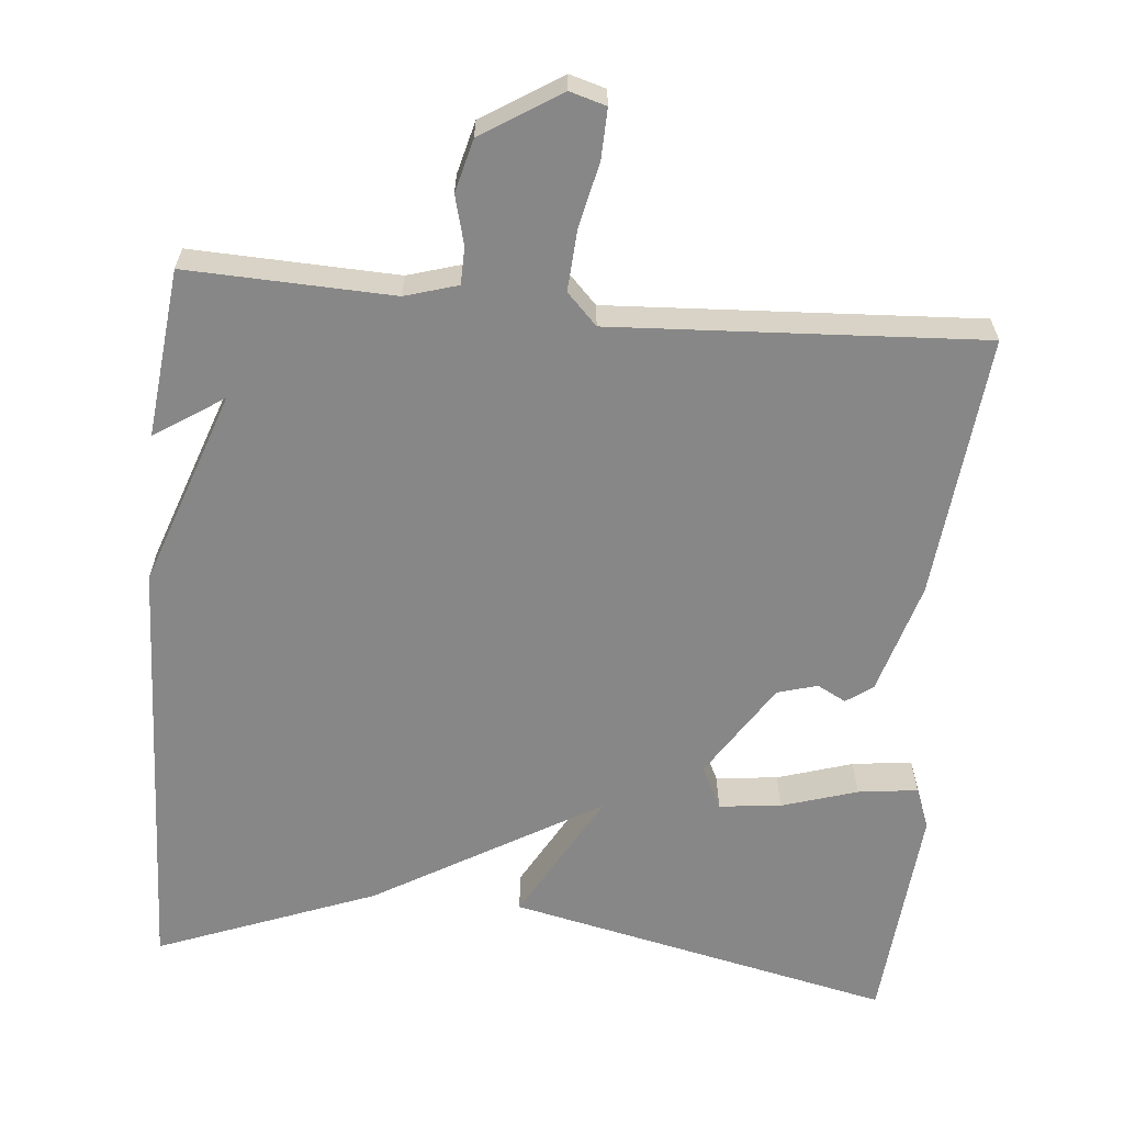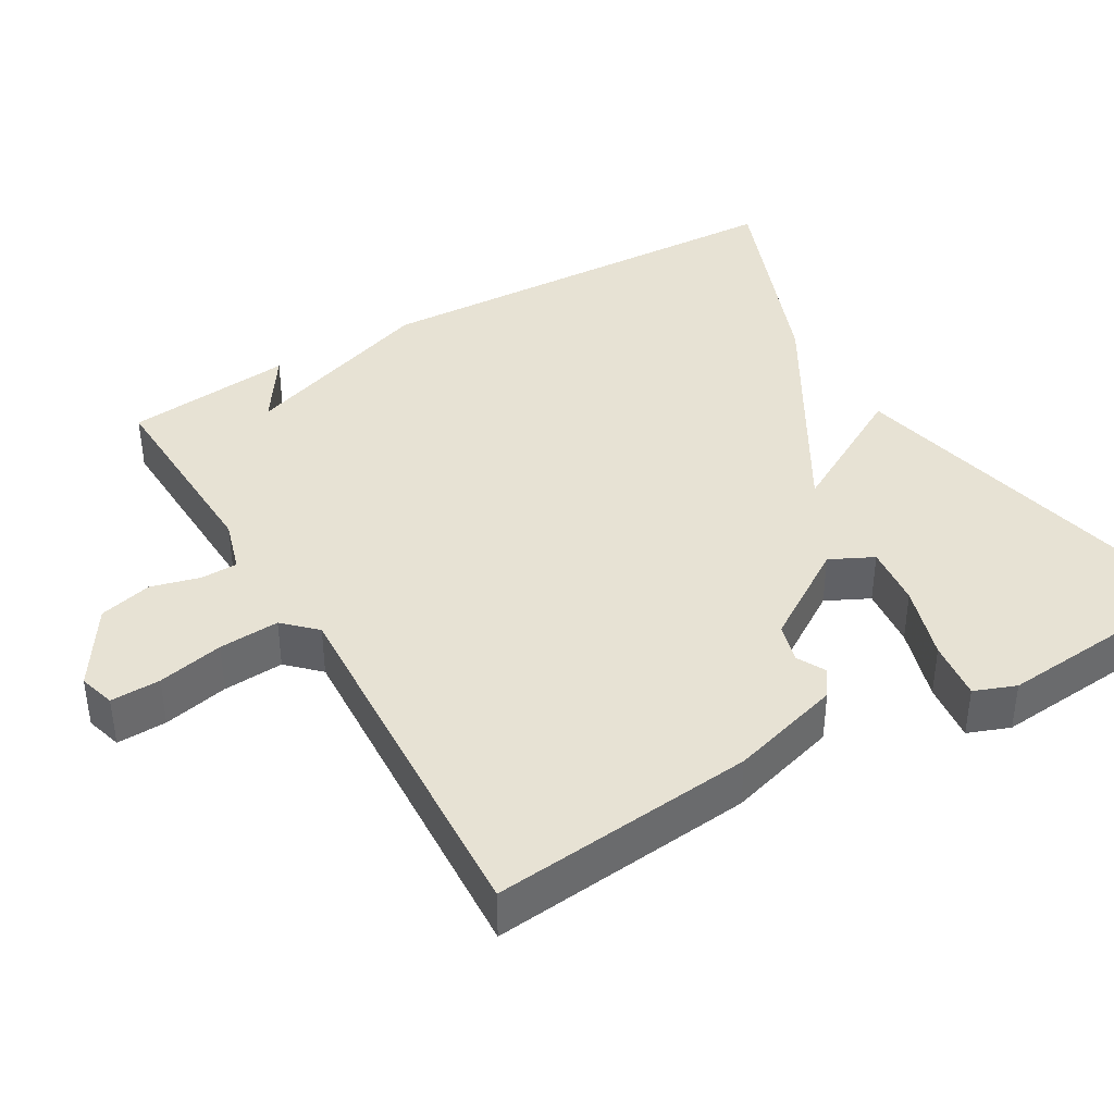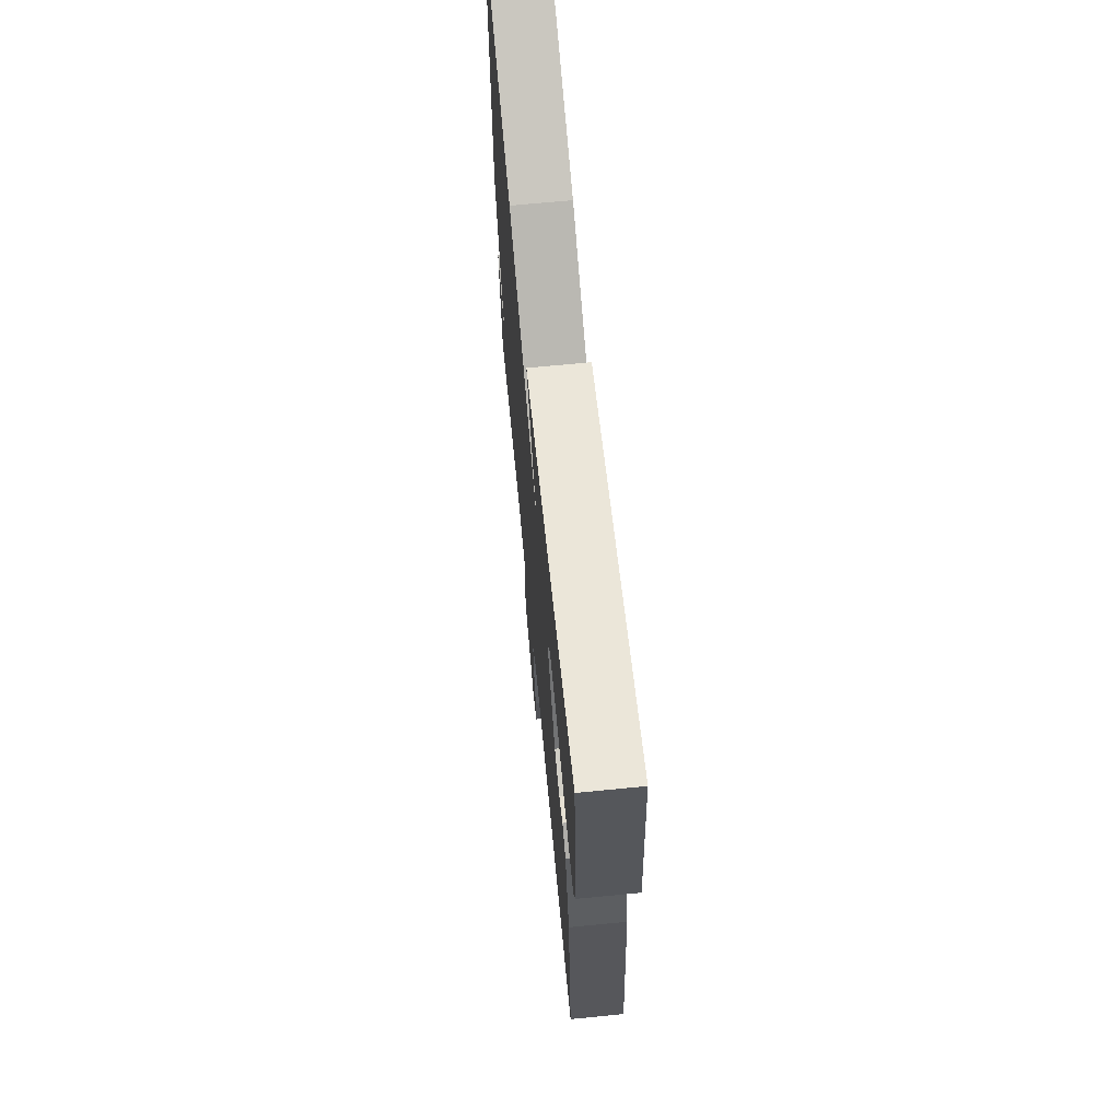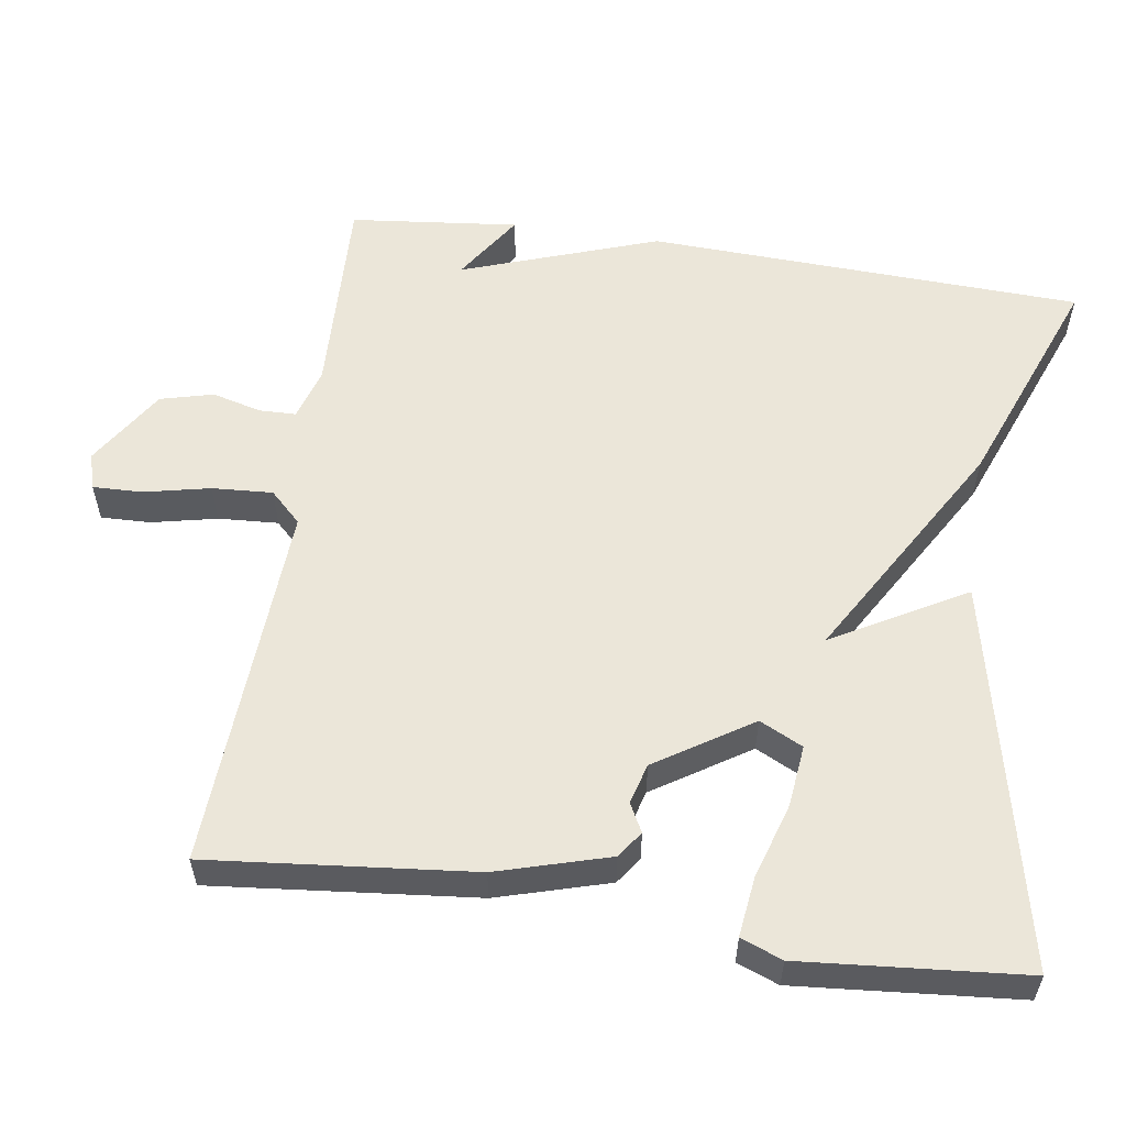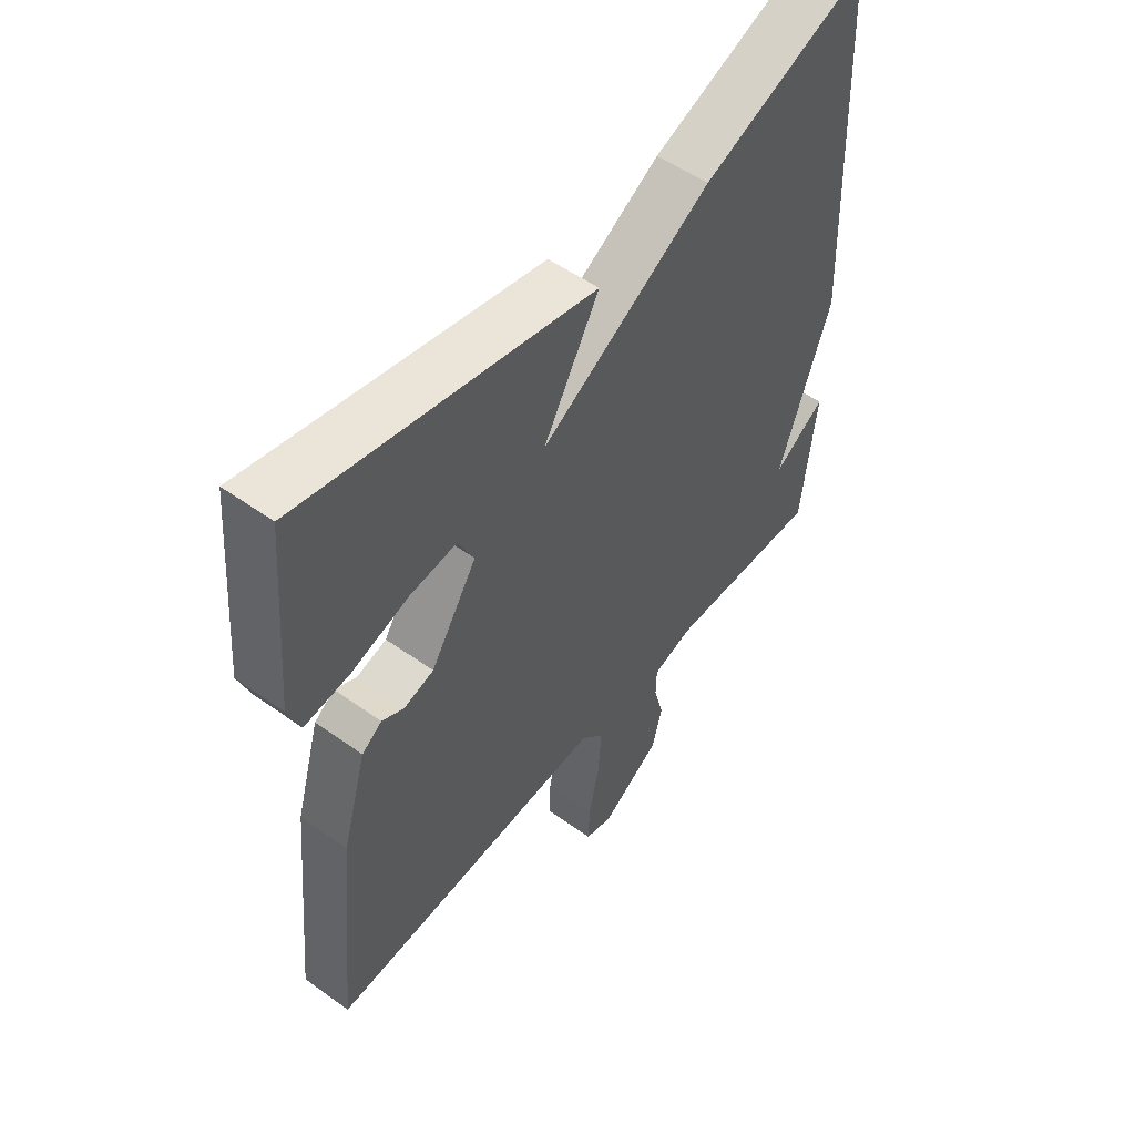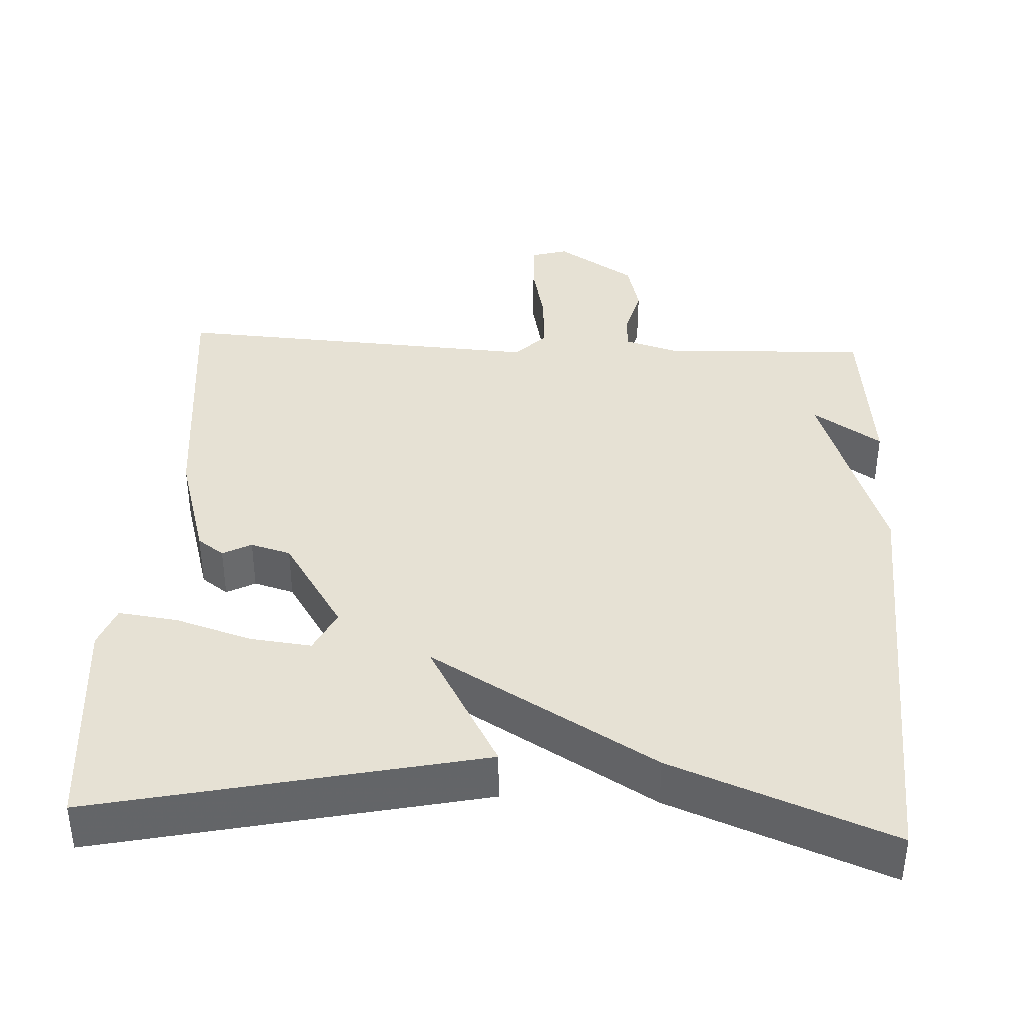
<metadata>
{"format":"obj","ext":"obj","renderer":"f3d","projection":"perspective","resolution":1024,"background":"white","views":[{"elev":-62.5,"azim":174.7,"up":"+Y"},{"elev":39.9,"azim":-120.4,"up":"+Y"},{"elev":67.5,"azim":-95.6,"up":"+Z"},{"elev":56.8,"azim":-81.5,"up":"+Y"},{"elev":53.2,"azim":-52.5,"up":"+Z"},{"elev":39.1,"azim":3.0,"up":"+Y"}]}
</metadata>
<code>
v -0.5 0.07 0.5
v 0.01 0.07 0.388
v -0.088 0.07 0.213
v 0.21 0.07 0.388
v 0.5 0.07 0.5
v 0.524 0.07 -0.077
v 0.433 0.07 -0.337
v 0.524 0.07 -0.277
v 0.5 0.07 -0.5
v 0.227 0.07 -0.49
v 0.157 0.07 -0.511
v 0.156 0.07 -0.56
v 0.173 0.07 -0.625
v 0.155 0.07 -0.695
v 0.051 0.07 -0.761
v 0.003 0.07 -0.747
v 0.005 0.07 -0.681
v 0.024 0.07 -0.594
v 0.029 0.07 -0.514
v -0.011 0.07 -0.473
v -0.5 0.07 -0.5
v -0.465 0.07 -0.151
v -0.422 0.07 -0.003
v -0.387 0.07 0.022
v -0.349 0.07 0.002
v -0.296 0.07 0.017
v -0.215 0.07 0.143
v -0.243 0.07 0.2
v -0.325 0.07 0.191
v -0.425 0.07 0.16
v -0.504 0.07 0.15
v -0.525 0.07 0.205
v -0.5 0 0.5
v 0.01 0 0.388
v -0.088 0 0.213
v 0.21 0 0.388
v 0.5 0 0.5
v 0.524 0 -0.077
v 0.433 0 -0.337
v 0.524 0 -0.277
v 0.5 0 -0.5
v 0.227 0 -0.49
v 0.157 0 -0.511
v 0.156 0 -0.56
v 0.173 0 -0.625
v 0.155 0 -0.695
v 0.051 0 -0.761
v 0.003 0 -0.747
v 0.005 0 -0.681
v 0.024 0 -0.594
v 0.029 0 -0.514
v -0.011 0 -0.473
v -0.5 0 -0.5
v -0.465 0 -0.151
v -0.422 0 -0.003
v -0.387 0 0.022
v -0.349 0 0.002
v -0.296 0 0.017
v -0.215 0 0.143
v -0.243 0 0.2
v -0.325 0 0.191
v -0.425 0 0.16
v -0.504 0 0.15
v -0.525 0 0.205
f 32 1 2
f 31 32 2
f 30 31 2
f 29 30 2
f 28 29 2
f 27 28 2 3
f 26 27 3
f 23 24 25
f 22 23 25
f 21 22 25
f 20 21 25
f 19 20 25 26
f 16 17 18
f 15 16 18
f 14 15 18
f 13 14 18
f 12 13 18
f 11 12 18 19
f 5 6 7
f 4 5 7
f 3 4 7
f 26 3 7
f 19 26 7
f 11 19 7
f 10 11 7
f 7 8 9 10
f 34 33 64
f 34 64 63
f 34 63 62
f 34 62 61
f 34 61 60
f 35 34 60 59
f 35 59 58
f 57 56 55
f 57 55 54
f 57 54 53
f 57 53 52
f 58 57 52 51
f 50 49 48
f 50 48 47
f 50 47 46
f 50 46 45
f 50 45 44
f 51 50 44 43
f 39 38 37
f 39 37 36
f 39 36 35
f 39 35 58
f 39 58 51
f 39 51 43
f 39 43 42
f 42 41 40 39
f 1 33 34 2
f 2 34 35 3
f 3 35 36 4
f 4 36 37 5
f 5 37 38 6
f 6 38 39 7
f 7 39 40 8
f 8 40 41 9
f 9 41 42 10
f 10 42 43 11
f 11 43 44 12
f 12 44 45 13
f 13 45 46 14
f 14 46 47 15
f 15 47 48 16
f 16 48 49 17
f 17 49 50 18
f 18 50 51 19
f 19 51 52 20
f 20 52 53 21
f 21 53 54 22
f 22 54 55 23
f 23 55 56 24
f 24 56 57 25
f 25 57 58 26
f 26 58 59 27
f 27 59 60 28
f 28 60 61 29
f 29 61 62 30
f 30 62 63 31
f 31 63 64 32
f 32 64 33 1

</code>
